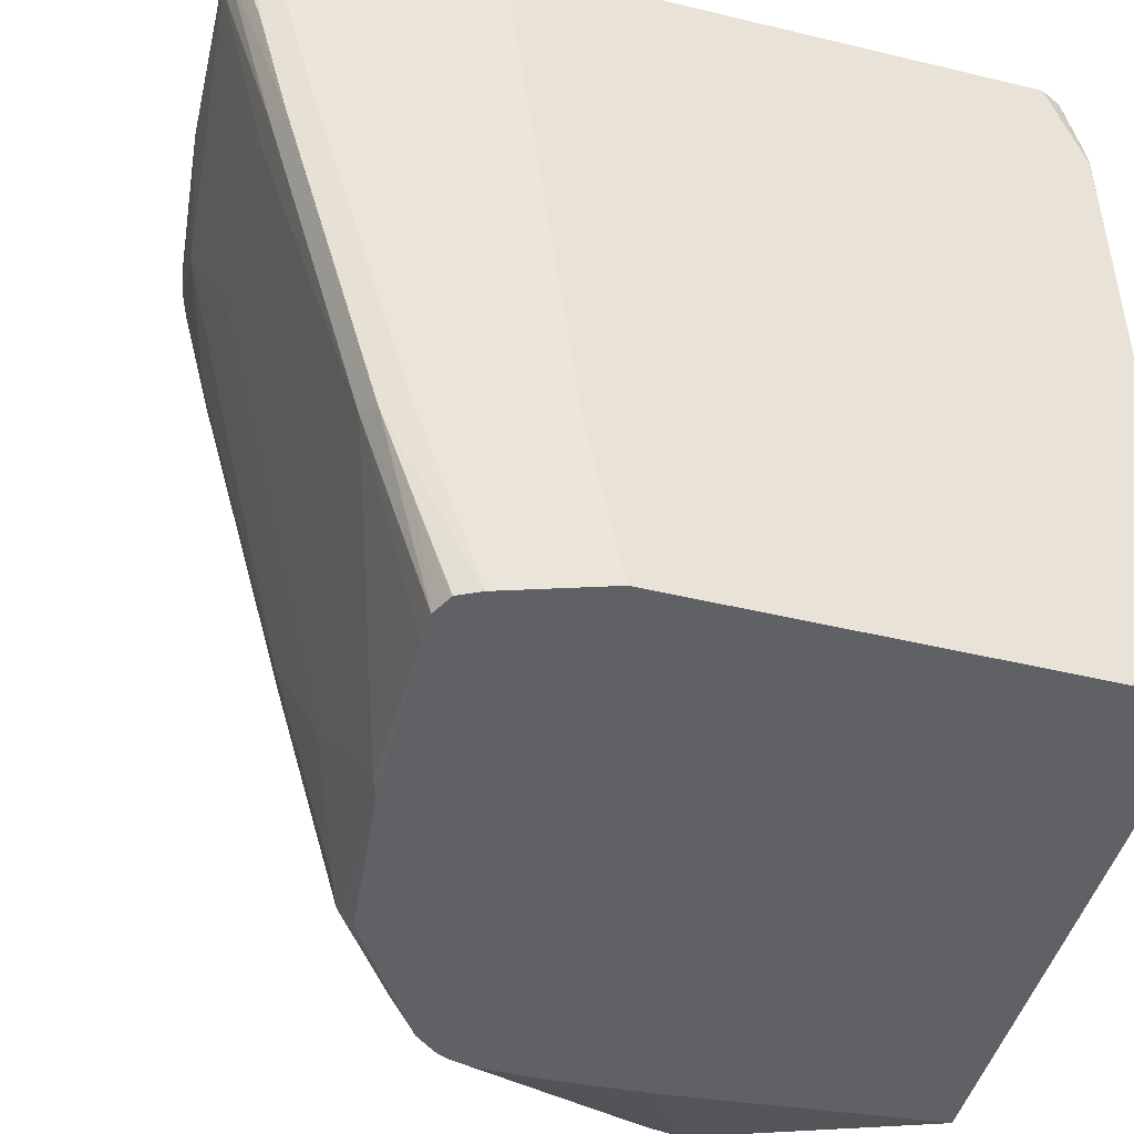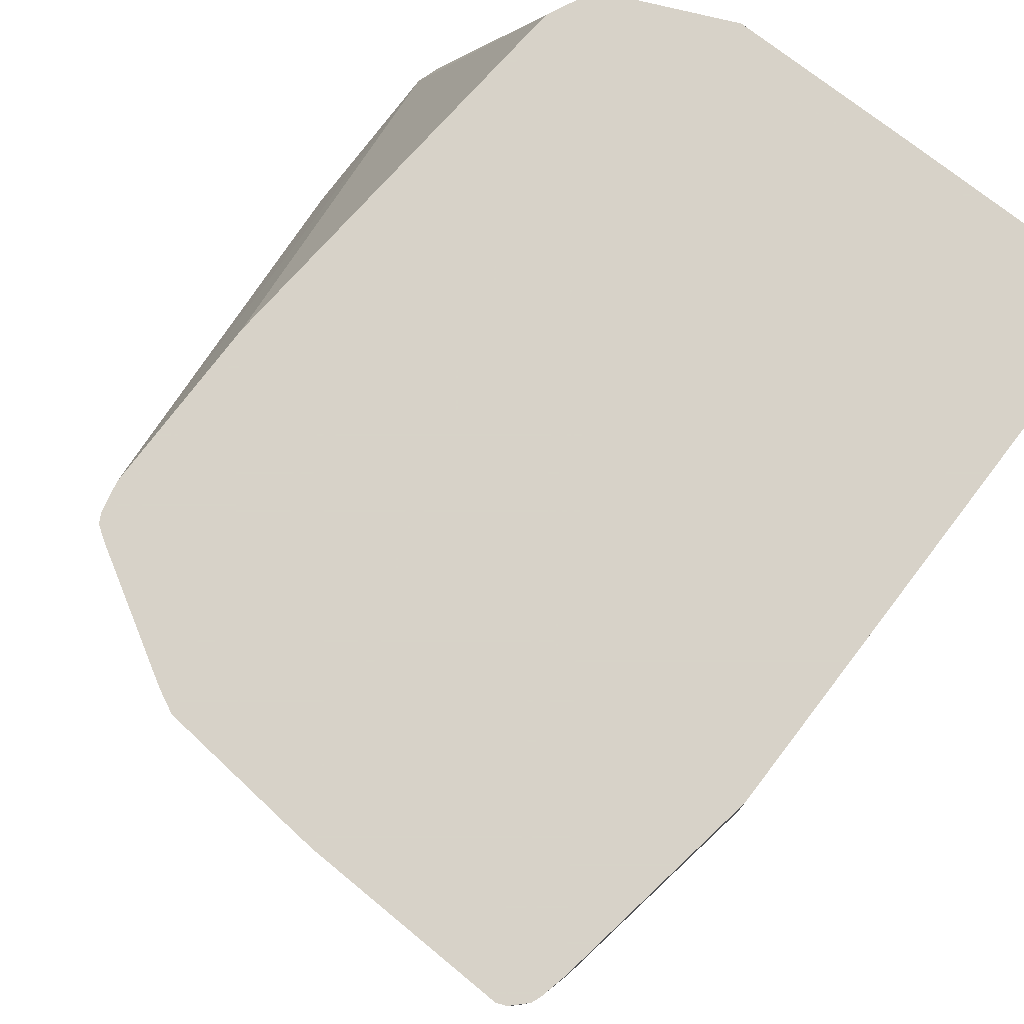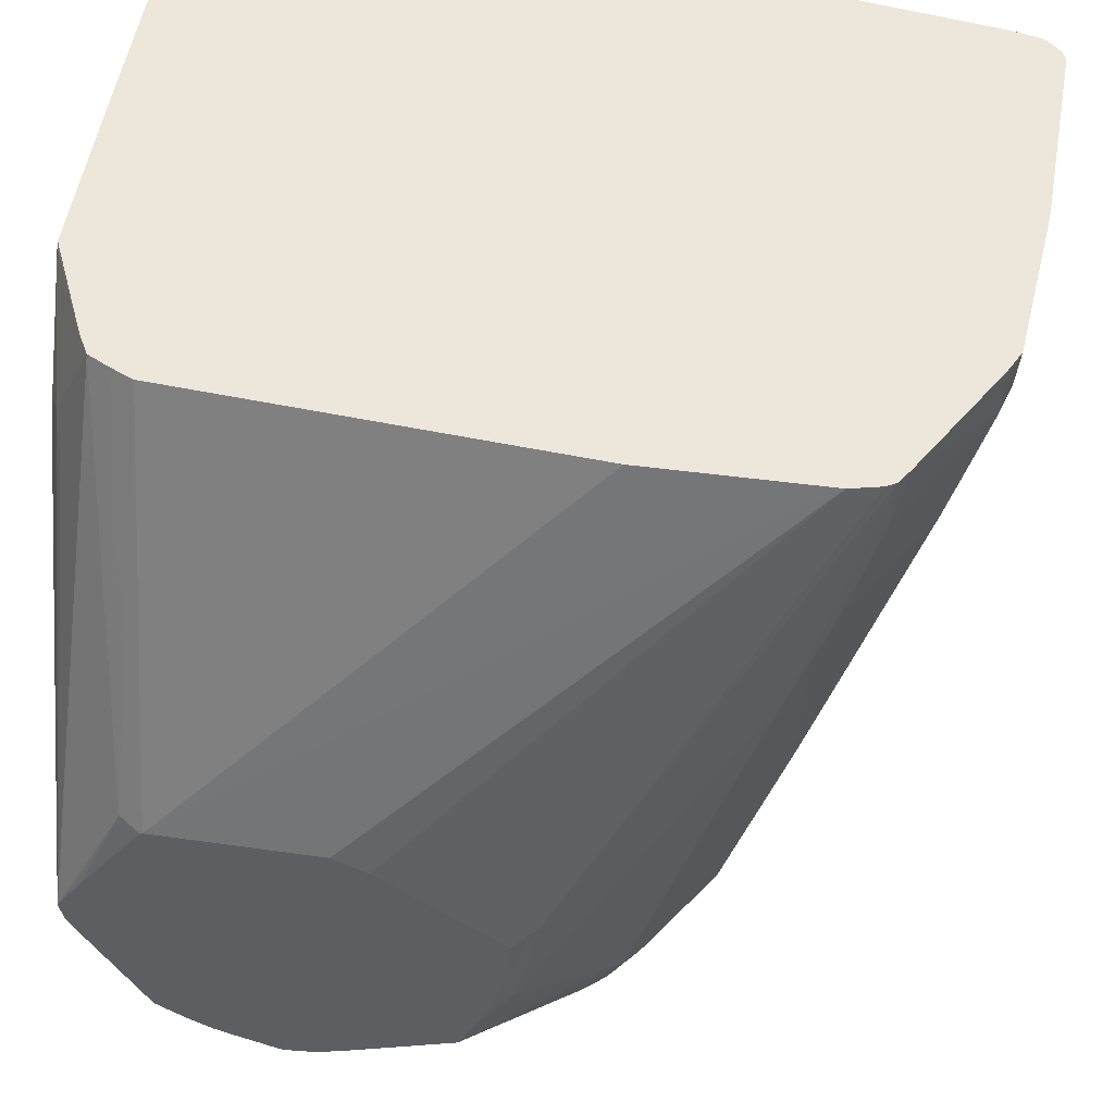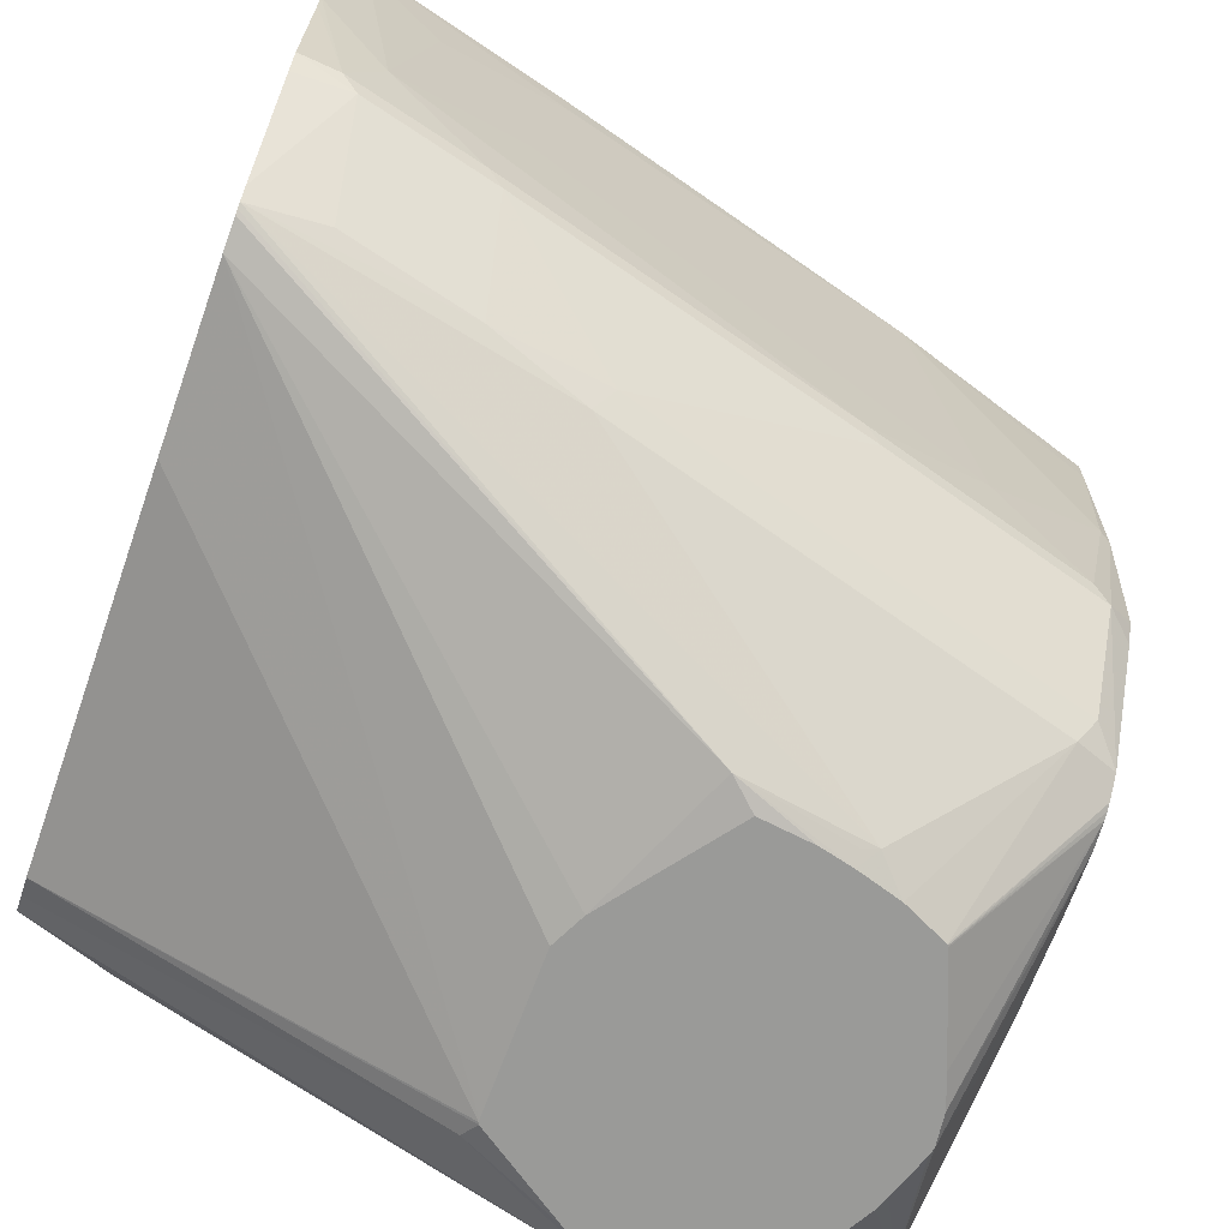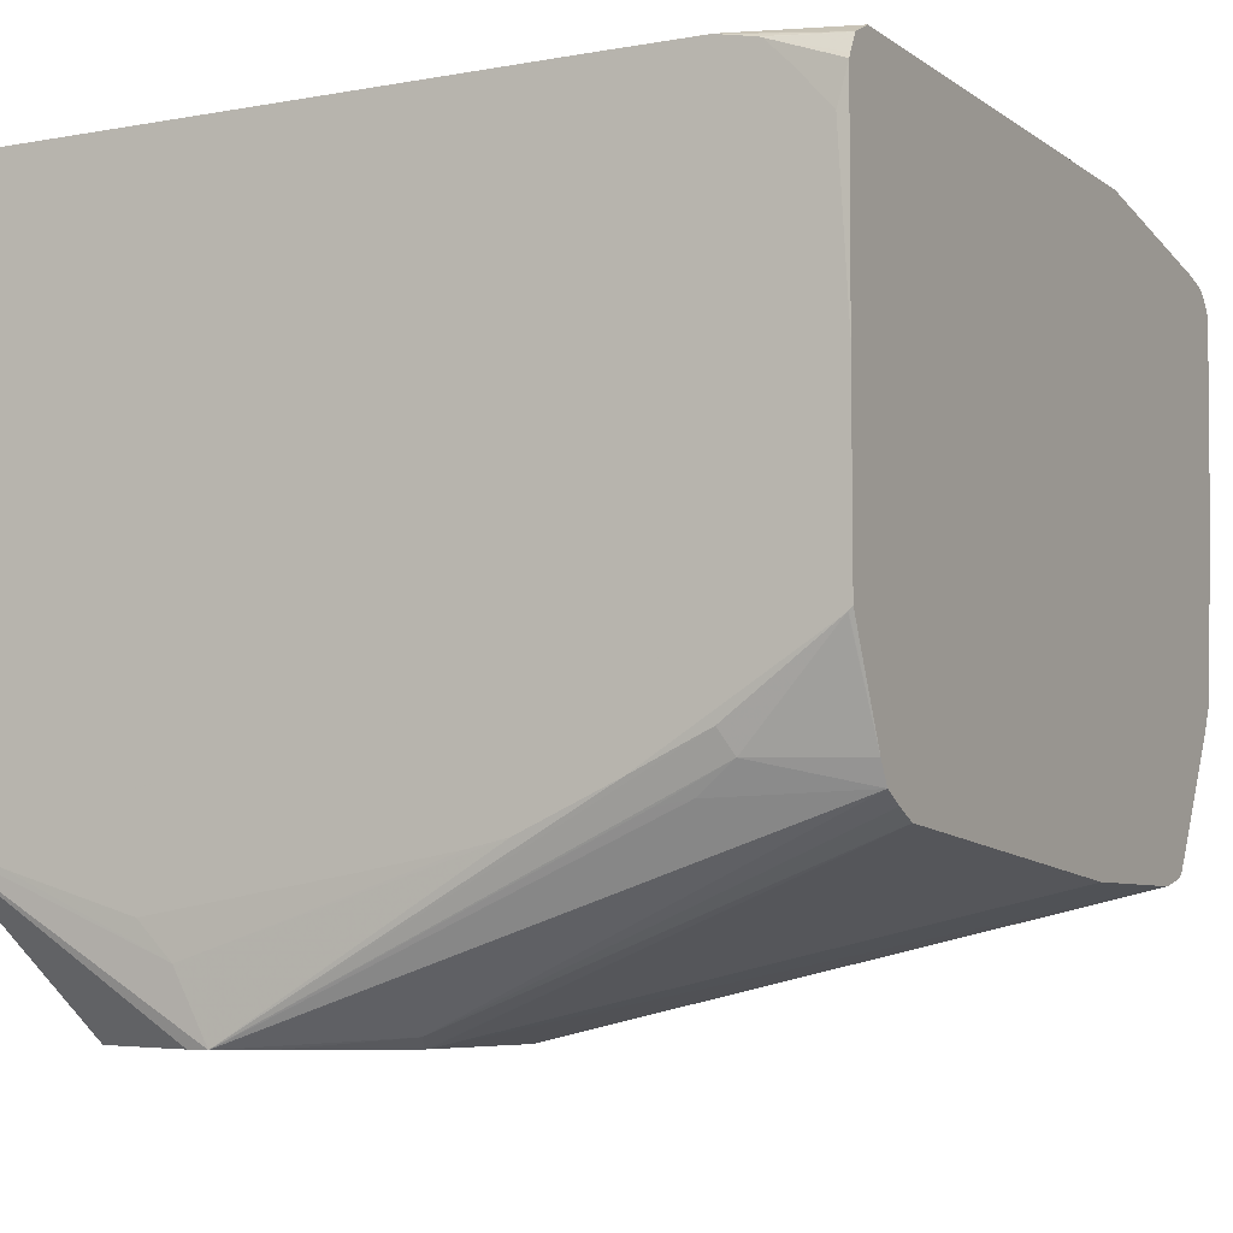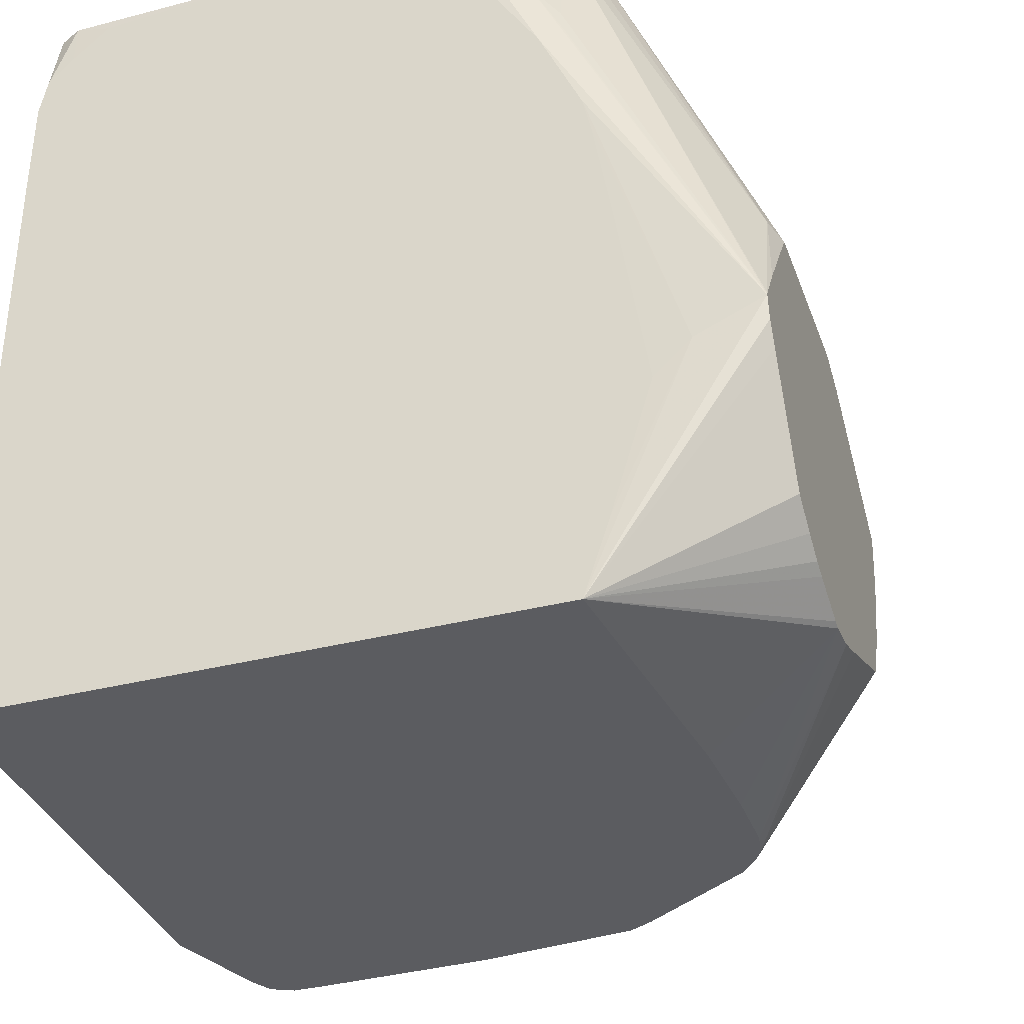
<metadata>
{"format":"obj","ext":"obj","renderer":"f3d","projection":"perspective","resolution":1024,"background":"white","views":[{"elev":-46.6,"azim":164.7,"up":"+Z"},{"elev":77.3,"azim":127.4,"up":"+Z"},{"elev":50.4,"azim":8.3,"up":"+Z"},{"elev":-69.2,"azim":70.4,"up":"+Y"},{"elev":-6.4,"azim":-61.7,"up":"+Y"},{"elev":-35.3,"azim":-71.2,"up":"+Z"}]}
</metadata>
<code>
v 0.1445 0.1451 -0.1866
v 0.2161 0.05512 -0.1406
v 0.2034 0.05512 -0.1334
v 0.1871 0.05512 -0.1224
v 0.1559 0.05512 -0.0618
v 0.1498 0.05512 -0.04971
v 0.1475 0.05512 -0.03701
v 0.1451 0.09072 -0.0544
v 0.1445 0.1318 -0.1457
v 0.1445 0.4535 -0.1866
v 0.2928 0.1296 -0.1866
v 0.254 0.05512 -0.1538
v 0.2493 0.05512 -0.1527
v 0.2241 0.05512 -0.1438
v 0.1542 0.1542 0.1859
v 0.1512 0.1512 0.1693
v 0.1512 0.1693 0.2056
v 0.1451 0.1814 0.1995
v 0.1445 0.1633 0.1606
v 0.1445 0.1406 0.1096
v 0.1482 0.05512 -0.03549
v 0.1754 0.1572 0.2577
v 0.1445 0.1363 0.0901
v 0.1445 0.1273 0.03653
v 0.1445 0.11 -0.0731
v 0.1445 0.4535 0.1445
v 0.399 0.4535 -0.1866
v 0.3447 0.127 -0.1866
v 0.2721 0.05512 -0.1516
v 0.3809 0.127 -0.1866
v 0.1445 0.2223 0.2555
v 0.1691 0.1687 0.2577
v 0.1623 0.05512 -0.01388
v 0.1875 0.0605 0.04231
v 0.1868 0.151 0.2577
v 0.1445 0.4532 0.1995
v 0.1451 0.4535 0.1995
v 0.4172 0.4535 -0.09067
v 0.5623 0.4353 0.1995
v 0.5441 0.4353 0.1269
v 0.4897 0.4353 -0.07254
v 0.4534 0.4353 -0.1866
v 0.2909 0.05512 -0.1448
v 0.3955 0.1302 -0.1866
v 0.1445 0.2225 0.2557
v 0.1445 0.2245 0.2577
v 0.1982 0.05512 0.03692
v 0.1996 0.1451 0.2577
v 0.1445 0.4523 0.2042
v 0.1512 0.4474 0.2577
v 0.1537 0.4487 0.2577
v 0.1633 0.4535 0.2577
v 0.4534 0.4535 0.2176
v 0.566 0.4353 0.2577
v 0.5804 0.4321 0.2577
v 0.5855 0.4301 0.2577
v 0.5744 0.4292 0.1935
v 0.5562 0.4292 0.1209
v 0.5018 0.4292 -0.07858
v 0.4837 0.4292 -0.133
v 0.4638 0.4301 -0.1866
v 0.3465 0.05512 -0.123
v 0.3989 0.1319 -0.1866
v 0.3473 0.05512 -0.1226
v 0.1445 0.3249 0.2577
v 0.1996 0.05512 0.03757
v 0.4172 0.127 0.2577
v 0.1445 0.4493 0.2191
v 0.1464 0.4378 0.2577
v 0.1445 0.4486 0.2213
v 0.4534 0.4535 0.2577
v 0.5895 0.4262 0.2577
v 0.5895 0.4262 0.2494
v 0.5934 0.4222 0.2577
v 0.594 0.4172 0.2517
v 0.5623 0.4172 0.1269
v 0.5079 0.4172 -0.07254
v 0.4716 0.4172 -0.1866
v 0.4664 0.4275 -0.1866
v 0.4655 0.4292 -0.1866
v 0.4026 0.1341 -0.1866
v 0.3478 0.05512 -0.1221
v 0.1445 0.4156 0.2523
v 0.1451 0.4353 0.2577
v 0.2009 0.05512 0.03757
v 0.5116 0.127 0.2577
v 0.1445 0.4407 0.2292
v 0.5954 0.4172 0.2577
v 0.594 0.4081 0.2449
v 0.5623 0.399 0.1269
v 0.5623 0.2902 0.1451
v 0.4897 0.254 -0.1088
v 0.4716 0.3083 -0.1814
v 0.4716 0.399 -0.1866
v 0.4137 0.1434 -0.1866
v 0.4232 0.1391 -0.1632
v 0.3598 0.05512 -0.09733
v 0.1445 0.4353 0.2346
v 0.2902 0.05512 0.03626
v 0.3023 0.05512 0.03026
v 0.309 0.05512 0.02692
v 0.3899 0.05898 -0.009048
v 0.5278 0.1306 0.2577
v 0.5914 0.3083 0.2577
v 0.5804 0.254 0.2176
v 0.5804 0.3628 0.1995
v 0.5441 0.2358 0.09067
v 0.5079 0.2177 -0.03627
v 0.4716 0.2177 -0.1632
v 0.467 0.2086 -0.1723
v 0.469 0.3032 -0.1866
v 0.4308 0.1542 -0.1723
v 0.4533 0.2045 -0.1866
v 0.4958 0.1391 0.09067
v 0.3763 0.0635 -0.08158
v 0.3676 0.05512 -0.07254
v 0.3762 0.05512 -0.02431
v 0.3722 0.05512 -0.0544
v 0.3748 0.0605 -0.07254
v 0.533 0.1334 0.2577
v 0.5303 0.1318 0.2577
v 0.59 0.294 0.2577
v 0.5804 0.2177 0.2358
v 0.5623 0.2177 0.1632
v 0.5577 0.2086 0.1542
v 0.5033 0.2086 -0.04532
v 0.459 0.2157 -0.1866
v 0.4599 0.2177 -0.1866
v 0.5033 0.1542 0.08162
v 0.5147 0.1451 0.1451
v 0.5328 0.1451 0.2176
v 0.5383 0.1414 0.2577
v 0.5823 0.2177 0.2577
v 0.5759 0.2086 0.2267
v 0.5761 0.2053 0.2577
v 0.5781 0.2093 0.2577
f 63 81 64
f 66 86 67
f 65 84 83
f 64 81 82
f 66 85 86
f 60 80 61
f 58 76 77
f 60 78 79
f 59 78 60
f 59 77 78
f 58 77 59
f 58 75 76
f 69 70 84
f 60 79 80
f 81 96 82
f 81 95 96
f 72 74 73
f 74 88 75
f 75 88 89
f 75 89 76
f 76 89 90
f 76 90 77
f 77 90 91
f 77 91 92
f 77 92 93
f 77 93 94
f 77 94 78
f 58 74 75
f 82 96 97
f 70 87 84
f 57 74 58
f 34 48 35
f 56 73 57
f 32 46 45
f 83 84 98
f 33 47 34
f 34 47 48
f 36 49 50
f 36 50 51
f 36 51 37
f 37 51 52
f 38 53 39
f 39 54 55
f 39 55 56
f 39 56 57
f 39 57 58
f 39 58 40
f 57 73 74
f 39 53 54
f 40 59 41
f 41 59 42
f 42 60 61
f 42 59 60
f 43 44 62
f 44 63 64
f 44 64 62
f 47 66 48
f 48 66 67
f 49 68 50
f 50 68 70
f 50 70 69
f 53 71 54
f 56 72 73
f 40 58 59
f 84 87 98
f 125 130 129
f 86 99 100
f 105 123 124
f 105 124 107
f 107 124 108
f 108 124 125
f 108 125 126
f 108 126 110
f 108 110 109
f 110 113 127
f 110 127 128
f 110 128 111
f 110 126 129
f 110 129 112
f 112 129 114
f 114 129 130
f 104 123 105
f 114 130 120
f 120 130 131
f 120 131 132
f 122 133 123
f 123 133 134
f 123 134 125
f 123 125 124
f 125 134 130
f 31 32 45
f 125 129 126
f 130 134 131
f 131 134 132
f 132 134 135
f 133 136 134
f 134 136 135
f 115 119 116
f 85 99 86
f 104 122 123
f 102 120 121
f 86 100 101
f 86 101 102
f 86 102 103
f 88 104 89
f 89 104 105
f 89 105 106
f 89 106 90
f 90 106 91
f 91 106 105
f 91 105 107
f 91 107 108
f 91 108 92
f 92 108 109
f 92 109 93
f 102 121 103
f 93 109 110
f 93 111 94
f 95 112 96
f 95 113 110
f 95 110 112
f 96 112 114
f 96 114 115
f 96 115 97
f 97 115 116
f 101 117 102
f 102 117 118
f 102 118 116
f 102 116 119
f 102 119 115
f 102 115 120
f 93 110 111
f 29 44 43
f 114 120 115
f 27 41 42
f 1 128 127
f 1 127 113
f 1 113 95
f 1 95 81
f 1 81 63
f 1 63 44
f 1 44 30
f 1 30 28
f 1 28 11
f 1 11 12
f 1 12 13
f 1 13 14
f 1 14 2
f 2 14 13
f 1 111 128
f 2 13 12
f 2 29 43
f 2 43 62
f 2 62 64
f 2 64 82
f 2 82 97
f 2 97 116
f 2 116 118
f 2 118 117
f 2 117 101
f 2 101 100
f 2 100 99
f 2 99 85
f 2 85 66
f 2 66 47
f 2 12 29
f 2 47 33
f 1 94 111
f 1 79 78
f 29 30 44
f 1 2 3
f 1 3 4
f 1 4 5
f 1 5 6
f 1 6 7
f 1 7 8
f 1 8 9
f 1 9 25
f 1 25 24
f 1 24 23
f 1 23 20
f 1 20 19
f 1 19 31
f 1 78 94
f 1 31 45
f 1 46 65
f 1 65 83
f 1 83 98
f 1 98 87
f 1 87 70
f 1 70 68
f 1 68 49
f 1 49 36
f 1 36 26
f 1 26 10
f 1 10 27
f 1 27 42
f 1 61 80
f 1 80 79
f 1 45 46
f 2 33 21
f 1 42 61
f 2 7 6
f 22 48 67
f 22 67 86
f 22 86 103
f 22 103 121
f 22 121 120
f 22 120 132
f 22 132 135
f 22 135 136
f 22 136 133
f 22 133 122
f 22 122 104
f 22 104 88
f 22 88 74
f 22 74 72
f 22 35 48
f 22 72 56
f 22 54 71
f 22 71 52
f 22 52 51
f 22 51 50
f 22 50 69
f 22 69 84
f 22 84 65
f 22 65 46
f 22 46 32
f 26 36 37
f 27 38 39
f 27 39 40
f 2 21 7
f 27 40 41
f 22 55 54
f 22 34 35
f 22 56 55
f 21 33 34
f 2 5 4
f 21 34 22
f 2 6 5
f 2 4 3
f 7 15 16
f 7 16 17
f 7 17 18
f 7 18 19
f 7 19 20
f 7 21 22
f 7 22 15
f 8 20 23
f 8 23 24
f 8 24 25
f 8 25 9
f 7 20 8
f 15 22 17
f 17 22 32
f 17 31 18
f 15 17 16
f 12 30 29
f 10 26 37
f 18 31 19
f 12 28 30
f 10 38 27
f 10 53 38
f 10 71 53
f 10 52 71
f 10 37 52
f 11 28 12
f 17 32 31

</code>
